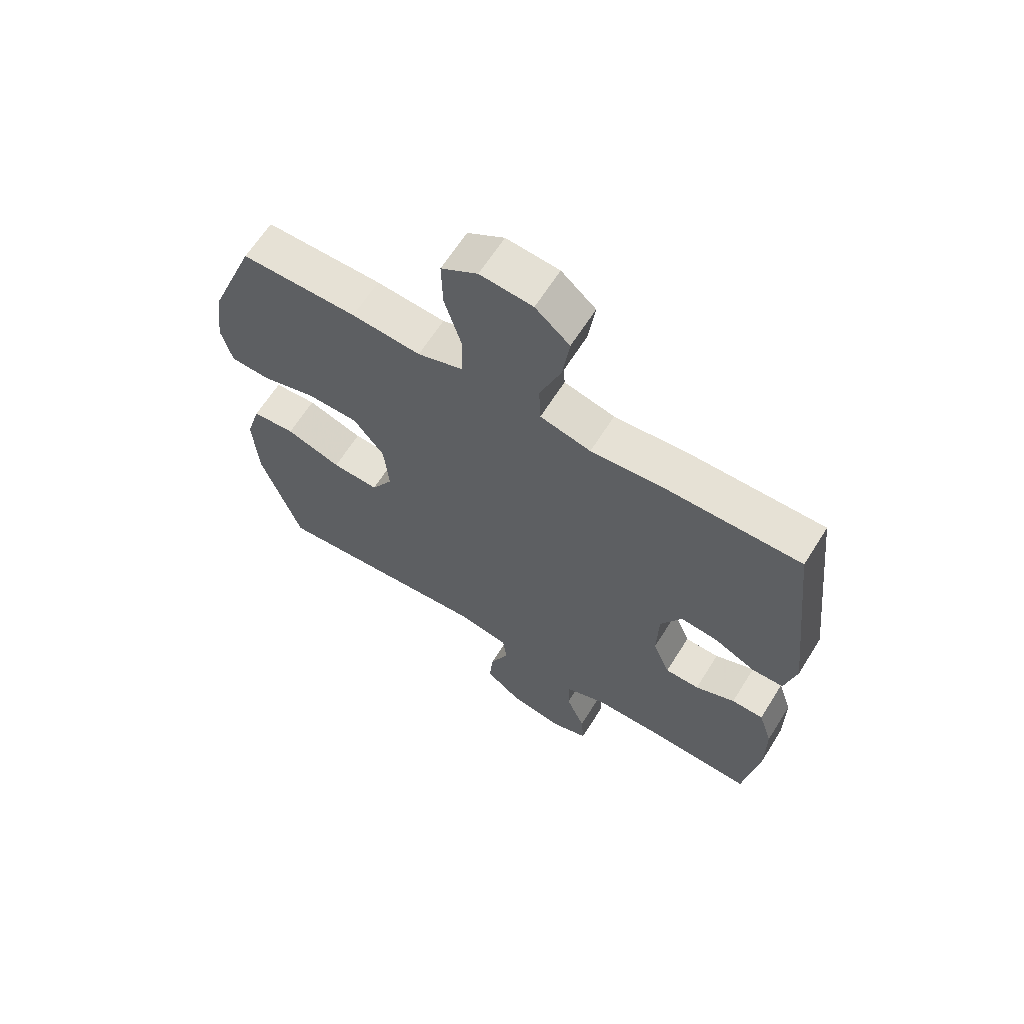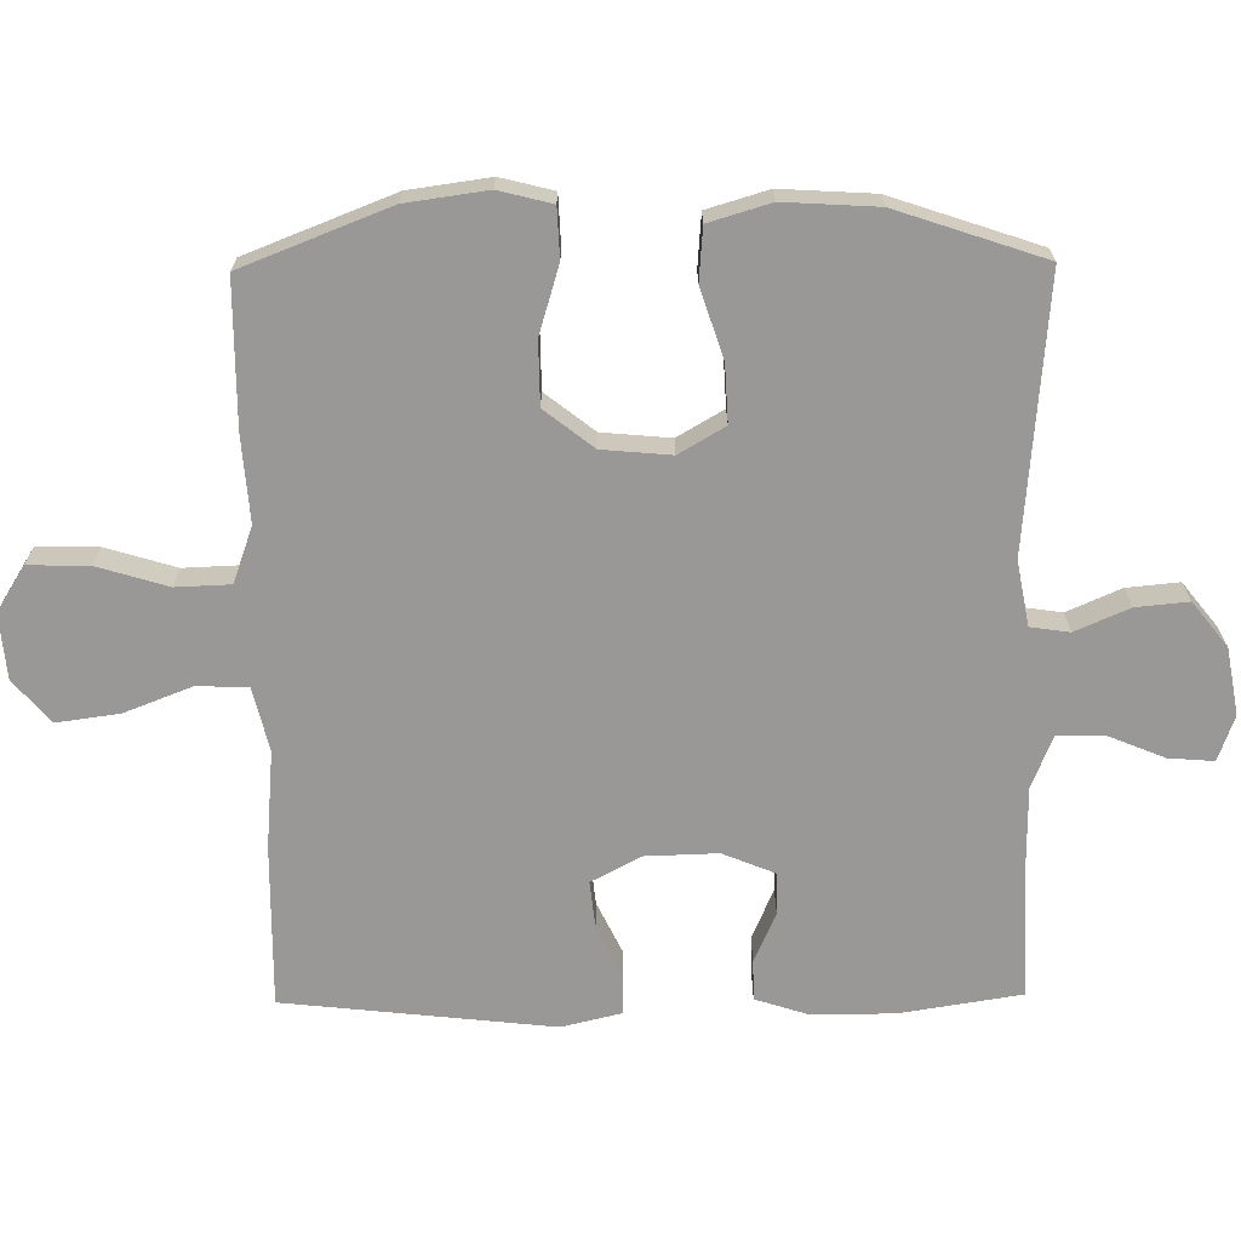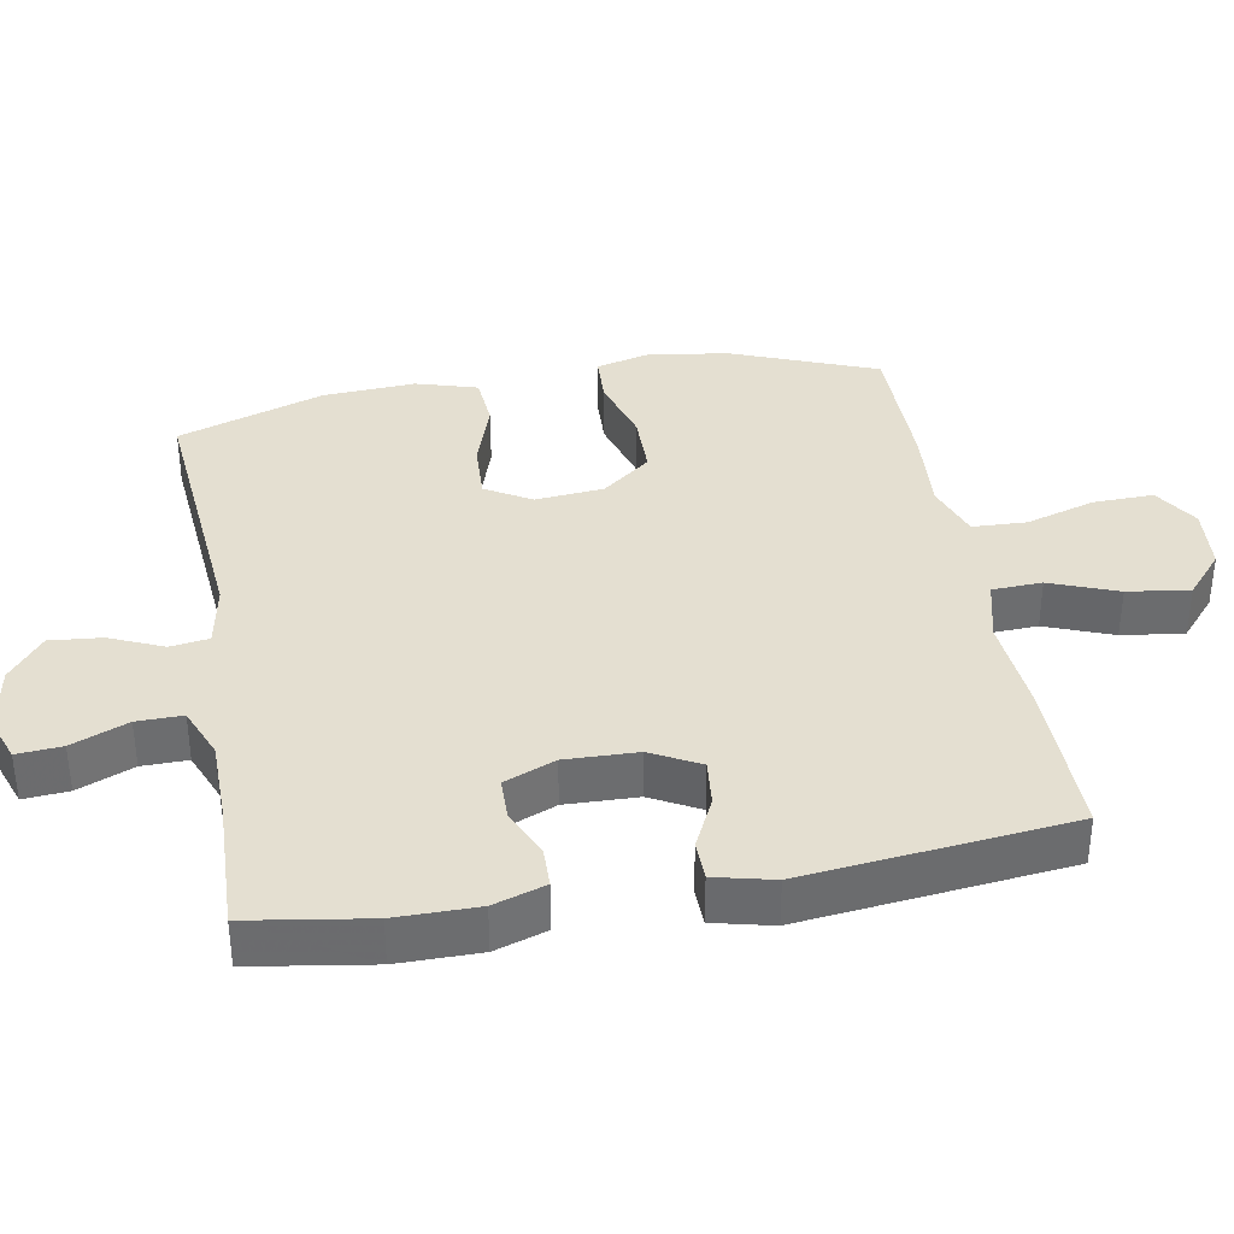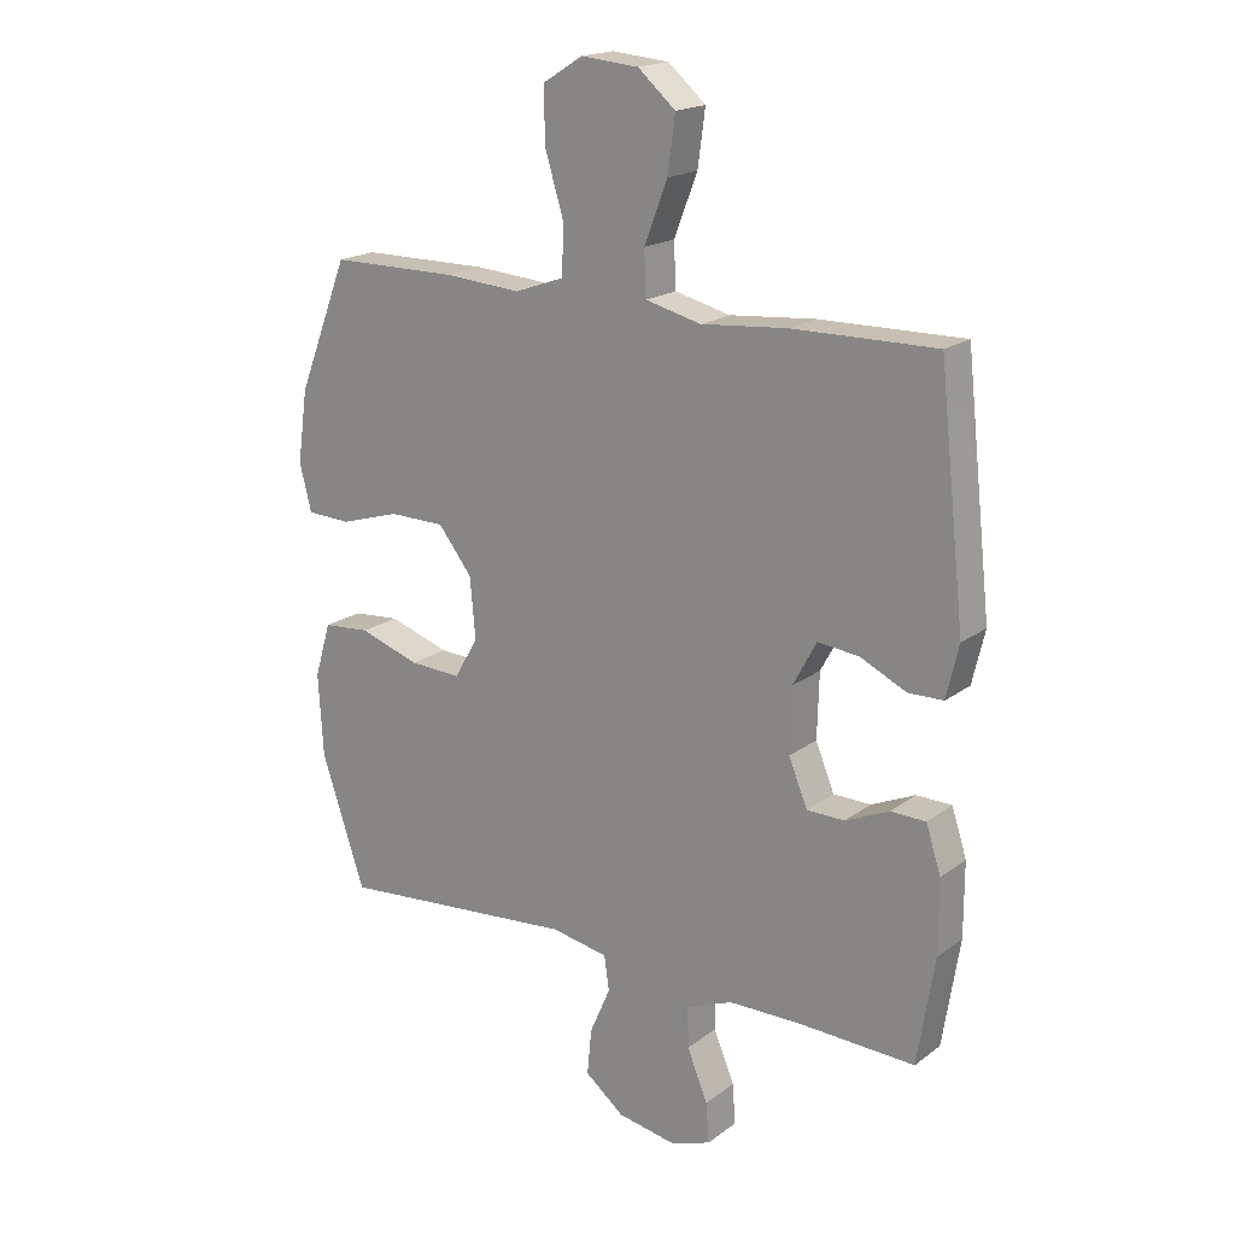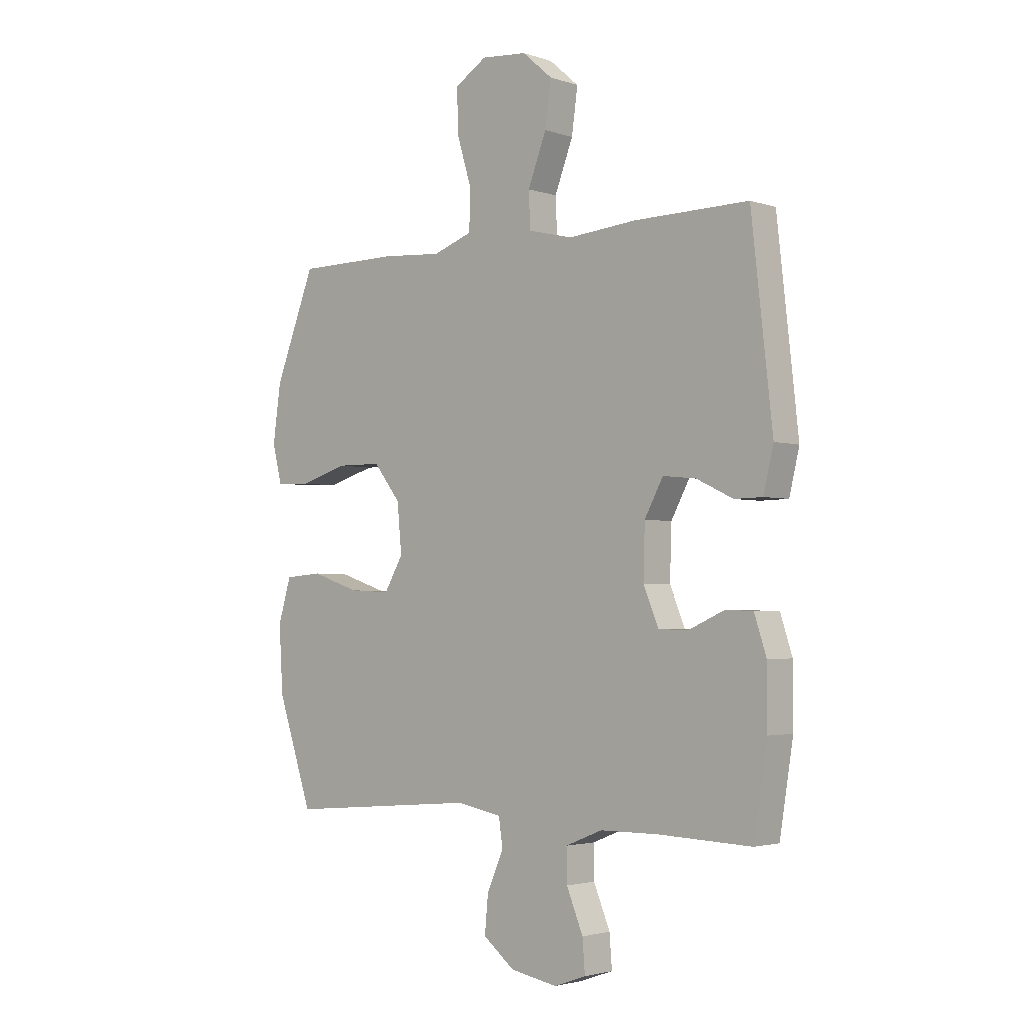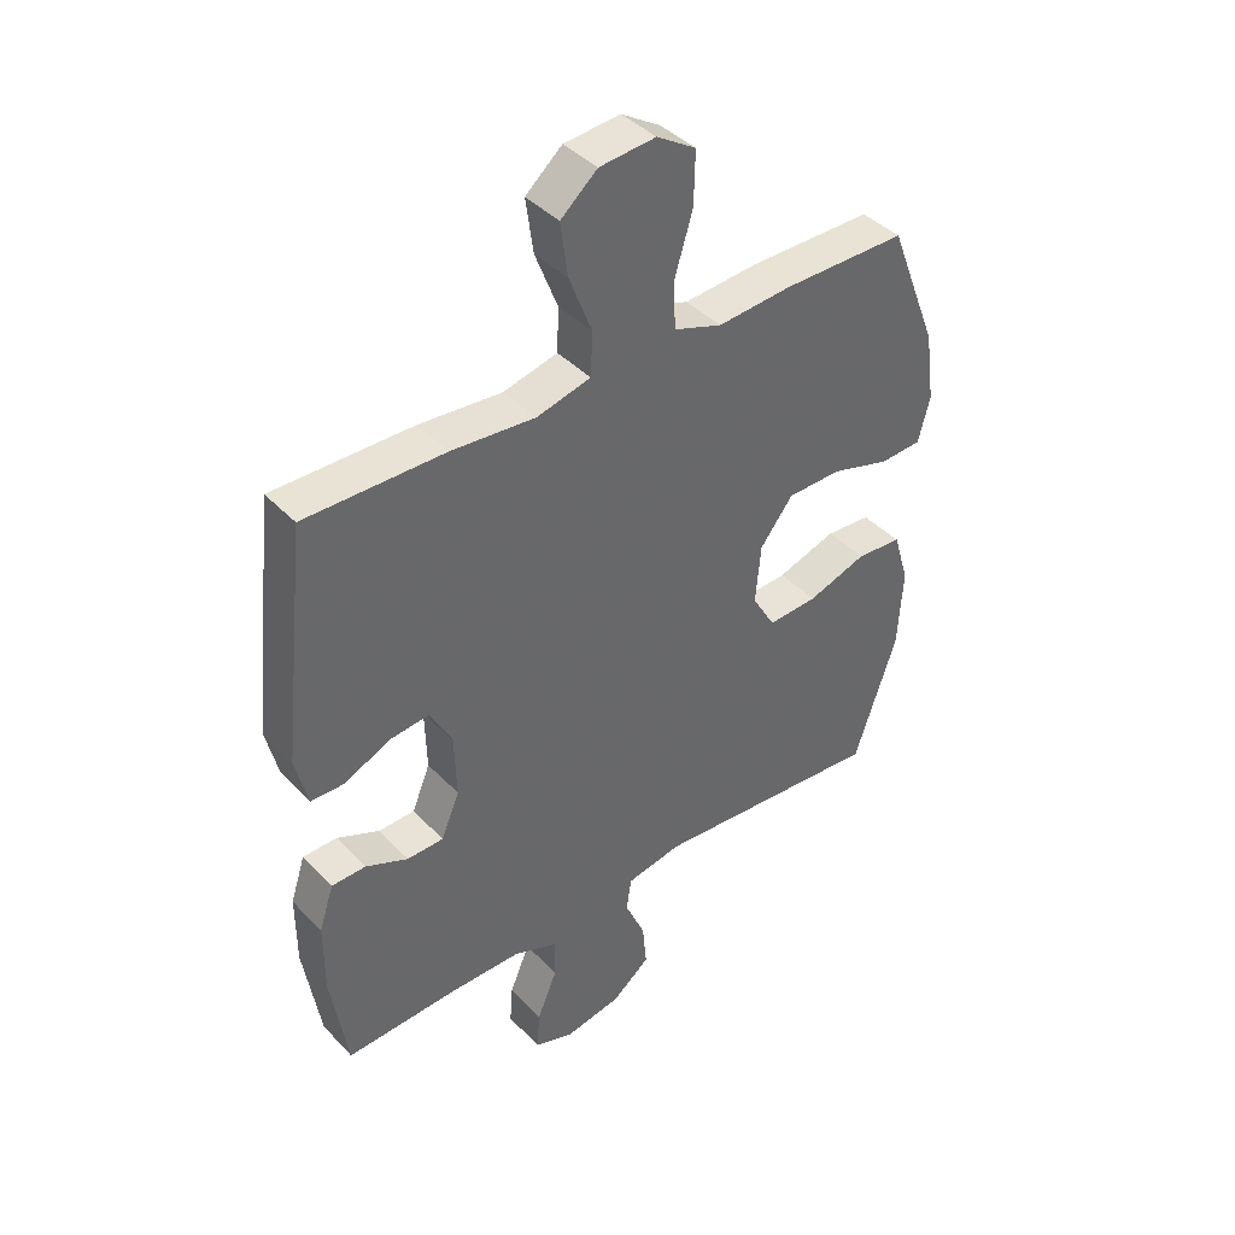
<metadata>
{"format":"obj","ext":"obj","renderer":"f3d","projection":"perspective","resolution":1024,"background":"white","views":[{"elev":64.3,"azim":-147.9,"up":"+Z"},{"elev":-68.7,"azim":90.7,"up":"+Y"},{"elev":36.6,"azim":-100.1,"up":"+Y"},{"elev":18.6,"azim":-144.1,"up":"+Z"},{"elev":-2.8,"azim":-138.3,"up":"+Z"},{"elev":41.2,"azim":-39.0,"up":"+Z"}]}
</metadata>
<code>
v -0.5 0.07 -0.5
v -0.527 0.07 -0.329
v -0.527 0.07 -0.212
v -0.503 0.07 -0.138
v -0.447 0.07 -0.137
v -0.377 0.07 -0.168
v -0.317 0.07 -0.167
v -0.287 0.07 -0.094
v -0.29 0.07 0.009
v -0.327 0.07 0.078
v -0.393 0.07 0.071
v -0.466 0.07 0.036
v -0.522 0.07 0.037
v -0.542 0.07 0.121
v -0.5 0.07 0.5
v -0.271 0.07 0.497
v -0.134 0.07 0.485
v -0.045 0.07 0.507
v -0.042 0.07 0.578
v -0.079 0.07 0.674
v -0.091 0.07 0.762
v -0.031 0.07 0.814
v 0.061 0.07 0.822
v 0.125 0.07 0.782
v 0.123 0.07 0.696
v 0.093 0.07 0.597
v 0.096 0.07 0.52
v 0.175 0.07 0.492
v 0.296 0.07 0.501
v 0.5 0.07 0.5
v 0.581 0.07 0.293
v 0.597 0.07 0.178
v 0.578 0.07 0.103
v 0.508 0.07 0.1
v 0.412 0.07 0.129
v 0.323 0.07 0.128
v 0.269 0.07 0.059
v 0.26 0.07 -0.038
v 0.298 0.07 -0.103
v 0.38 0.07 -0.099
v 0.477 0.07 -0.067
v 0.552 0.07 -0.073
v 0.578 0.07 -0.16
v 0.57 0.07 -0.292
v 0.5 0.07 -0.5
v 0.117 0.07 -0.467
v 0.026 0.07 -0.484
v 0.018 0.07 -0.539
v 0.051 0.07 -0.615
v 0.058 0.07 -0.689
v -0.005 0.07 -0.739
v -0.099 0.07 -0.756
v -0.163 0.07 -0.733
v -0.158 0.07 -0.669
v -0.125 0.07 -0.589
v -0.124 0.07 -0.524
v -0.198 0.07 -0.494
v -0.315 0.07 -0.493
v -0.5 0 -0.5
v -0.527 0 -0.329
v -0.527 0 -0.212
v -0.503 0 -0.138
v -0.447 0 -0.137
v -0.377 0 -0.168
v -0.317 0 -0.167
v -0.287 0 -0.094
v -0.29 0 0.009
v -0.327 0 0.078
v -0.393 0 0.071
v -0.466 0 0.036
v -0.522 0 0.037
v -0.542 0 0.121
v -0.5 0 0.5
v -0.271 0 0.497
v -0.134 0 0.485
v -0.045 0 0.507
v -0.042 0 0.578
v -0.079 0 0.674
v -0.091 0 0.762
v -0.031 0 0.814
v 0.061 0 0.822
v 0.125 0 0.782
v 0.123 0 0.696
v 0.093 0 0.597
v 0.096 0 0.52
v 0.175 0 0.492
v 0.296 0 0.501
v 0.5 0 0.5
v 0.581 0 0.293
v 0.597 0 0.178
v 0.578 0 0.103
v 0.508 0 0.1
v 0.412 0 0.129
v 0.323 0 0.128
v 0.269 0 0.059
v 0.26 0 -0.038
v 0.298 0 -0.103
v 0.38 0 -0.099
v 0.477 0 -0.067
v 0.552 0 -0.073
v 0.578 0 -0.16
v 0.57 0 -0.292
v 0.5 0 -0.5
v 0.117 0 -0.467
v 0.026 0 -0.484
v 0.018 0 -0.539
v 0.051 0 -0.615
v 0.058 0 -0.689
v -0.005 0 -0.739
v -0.099 0 -0.756
v -0.163 0 -0.733
v -0.158 0 -0.669
v -0.125 0 -0.589
v -0.124 0 -0.524
v -0.198 0 -0.494
v -0.315 0 -0.493
f 53 54 55
f 52 53 55
f 51 52 55
f 50 51 55
f 49 50 55
f 48 49 55
f 47 48 55 56
f 44 45 46
f 43 44 46
f 42 43 46
f 41 42 46
f 40 41 46
f 39 40 46 47
f 47 56 57
f 39 47 57
f 38 39 57
f 33 34 35
f 32 33 35
f 31 32 35
f 30 31 35
f 29 30 35
f 28 29 35
f 27 28 35 36
f 24 25 26
f 23 24 26
f 22 23 26
f 21 22 26
f 20 21 26
f 19 20 26
f 18 19 26 27
f 27 36 37
f 18 27 37
f 17 18 37
f 15 16 17
f 14 15 17
f 13 14 17
f 12 13 17
f 11 12 17
f 4 5 6
f 3 4 6
f 2 3 6
f 1 2 6
f 58 1 6
f 58 6 7
f 57 58 7 8
f 38 57 8 9
f 37 38 9 10
f 17 37 10
f 10 11 17
f 113 112 111
f 113 111 110
f 113 110 109
f 113 109 108
f 113 108 107
f 113 107 106
f 114 113 106 105
f 104 103 102
f 104 102 101
f 104 101 100
f 104 100 99
f 104 99 98
f 105 104 98 97
f 115 114 105
f 115 105 97
f 115 97 96
f 93 92 91
f 93 91 90
f 93 90 89
f 93 89 88
f 93 88 87
f 93 87 86
f 94 93 86 85
f 84 83 82
f 84 82 81
f 84 81 80
f 84 80 79
f 84 79 78
f 84 78 77
f 85 84 77 76
f 95 94 85
f 95 85 76
f 95 76 75
f 75 74 73
f 75 73 72
f 75 72 71
f 75 71 70
f 75 70 69
f 64 63 62
f 64 62 61
f 64 61 60
f 64 60 59
f 64 59 116
f 65 64 116
f 66 65 116 115
f 67 66 115 96
f 68 67 96 95
f 68 95 75
f 75 69 68
f 1 59 60 2
f 2 60 61 3
f 3 61 62 4
f 4 62 63 5
f 5 63 64 6
f 6 64 65 7
f 7 65 66 8
f 8 66 67 9
f 9 67 68 10
f 10 68 69 11
f 11 69 70 12
f 12 70 71 13
f 13 71 72 14
f 14 72 73 15
f 15 73 74 16
f 16 74 75 17
f 17 75 76 18
f 18 76 77 19
f 19 77 78 20
f 20 78 79 21
f 21 79 80 22
f 22 80 81 23
f 23 81 82 24
f 24 82 83 25
f 25 83 84 26
f 26 84 85 27
f 27 85 86 28
f 28 86 87 29
f 29 87 88 30
f 30 88 89 31
f 31 89 90 32
f 32 90 91 33
f 33 91 92 34
f 34 92 93 35
f 35 93 94 36
f 36 94 95 37
f 37 95 96 38
f 38 96 97 39
f 39 97 98 40
f 40 98 99 41
f 41 99 100 42
f 42 100 101 43
f 43 101 102 44
f 44 102 103 45
f 45 103 104 46
f 46 104 105 47
f 47 105 106 48
f 48 106 107 49
f 49 107 108 50
f 50 108 109 51
f 51 109 110 52
f 52 110 111 53
f 53 111 112 54
f 54 112 113 55
f 55 113 114 56
f 56 114 115 57
f 57 115 116 58
f 58 116 59 1

</code>
